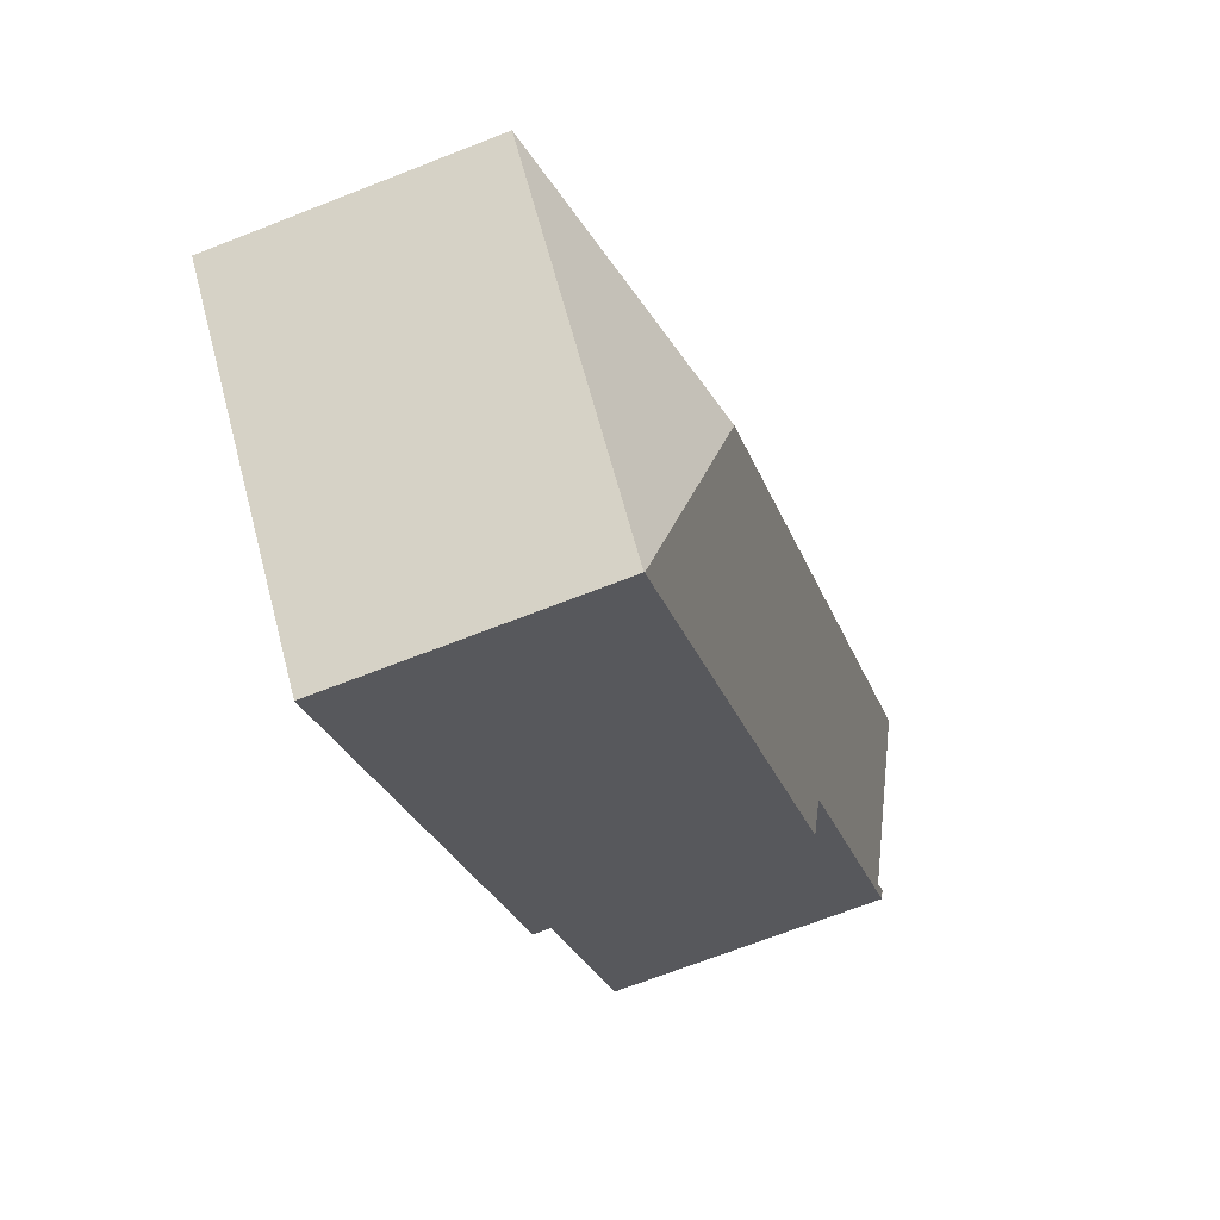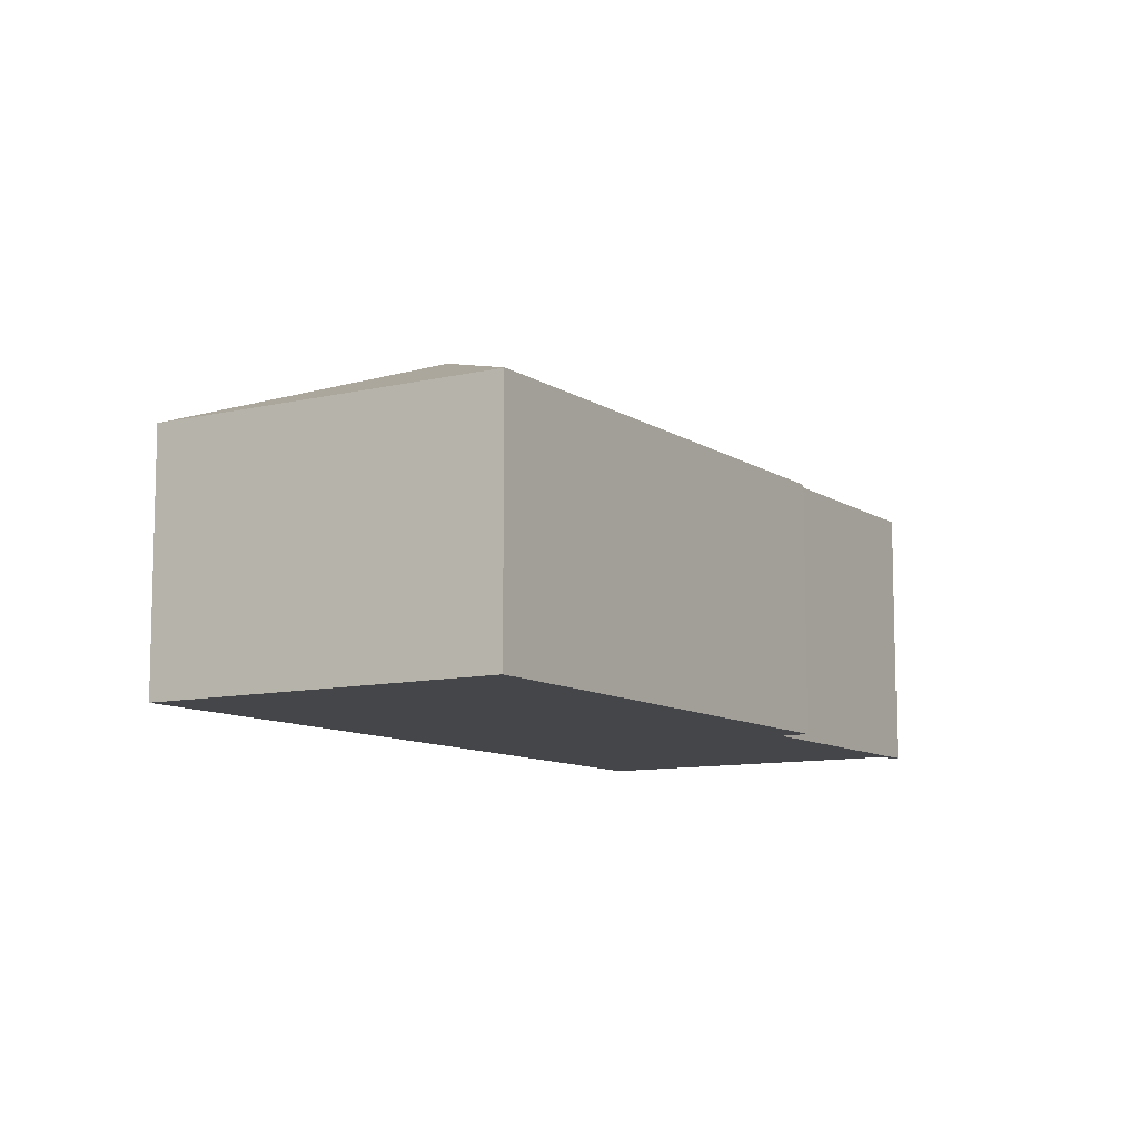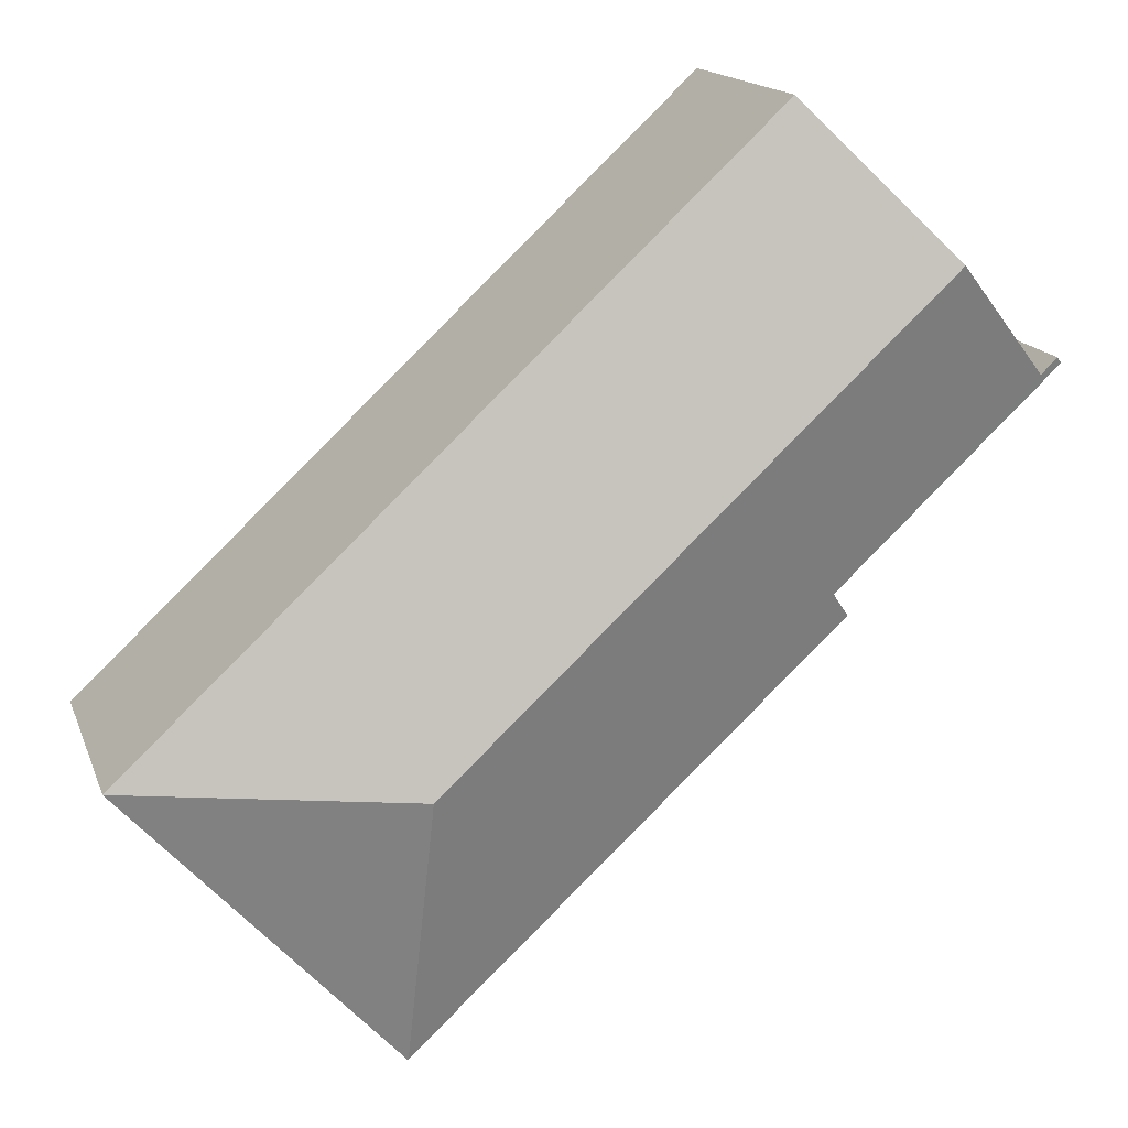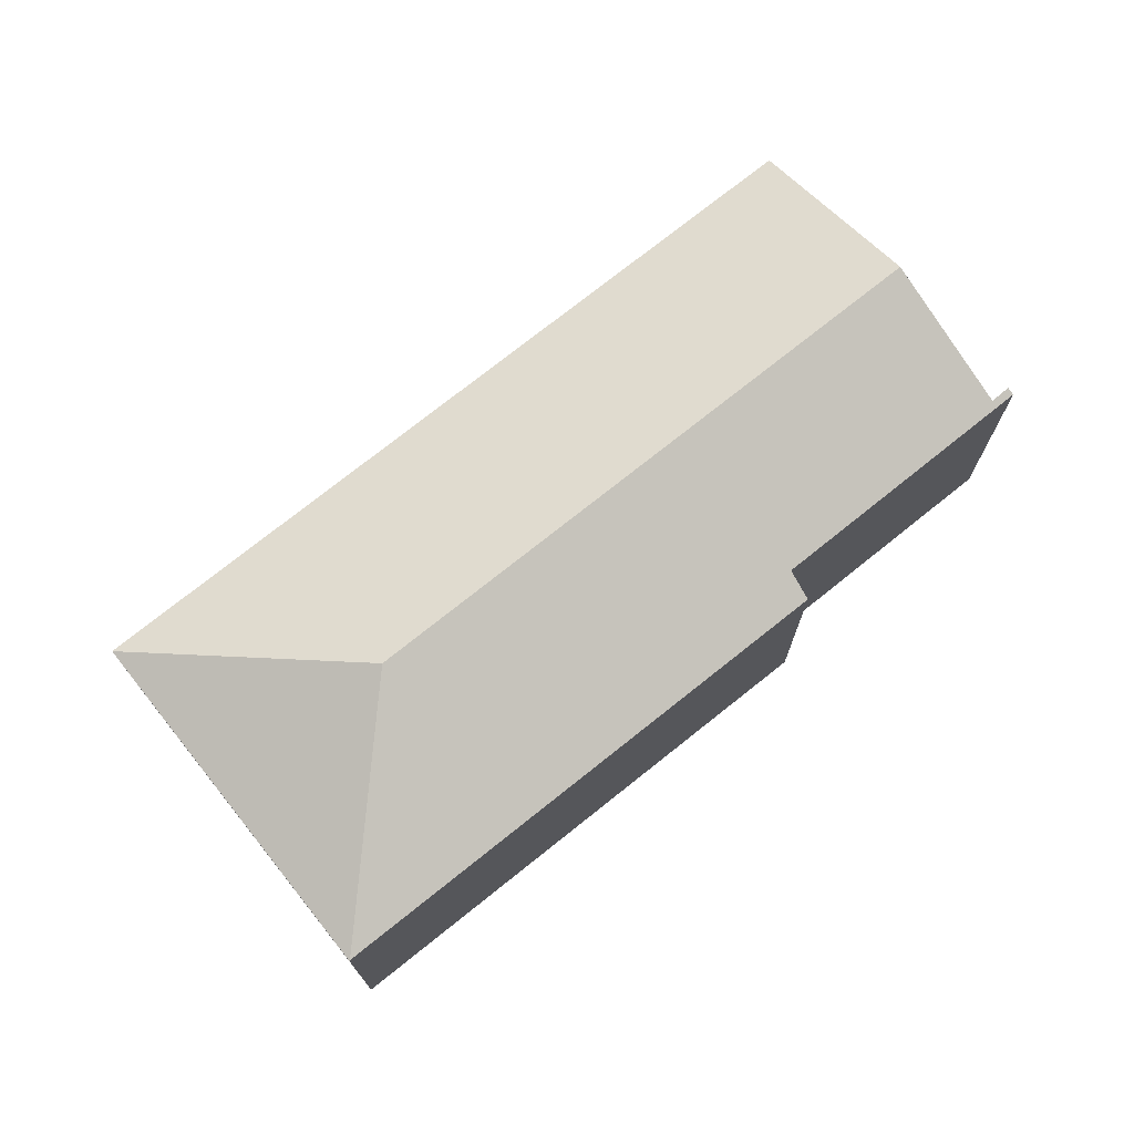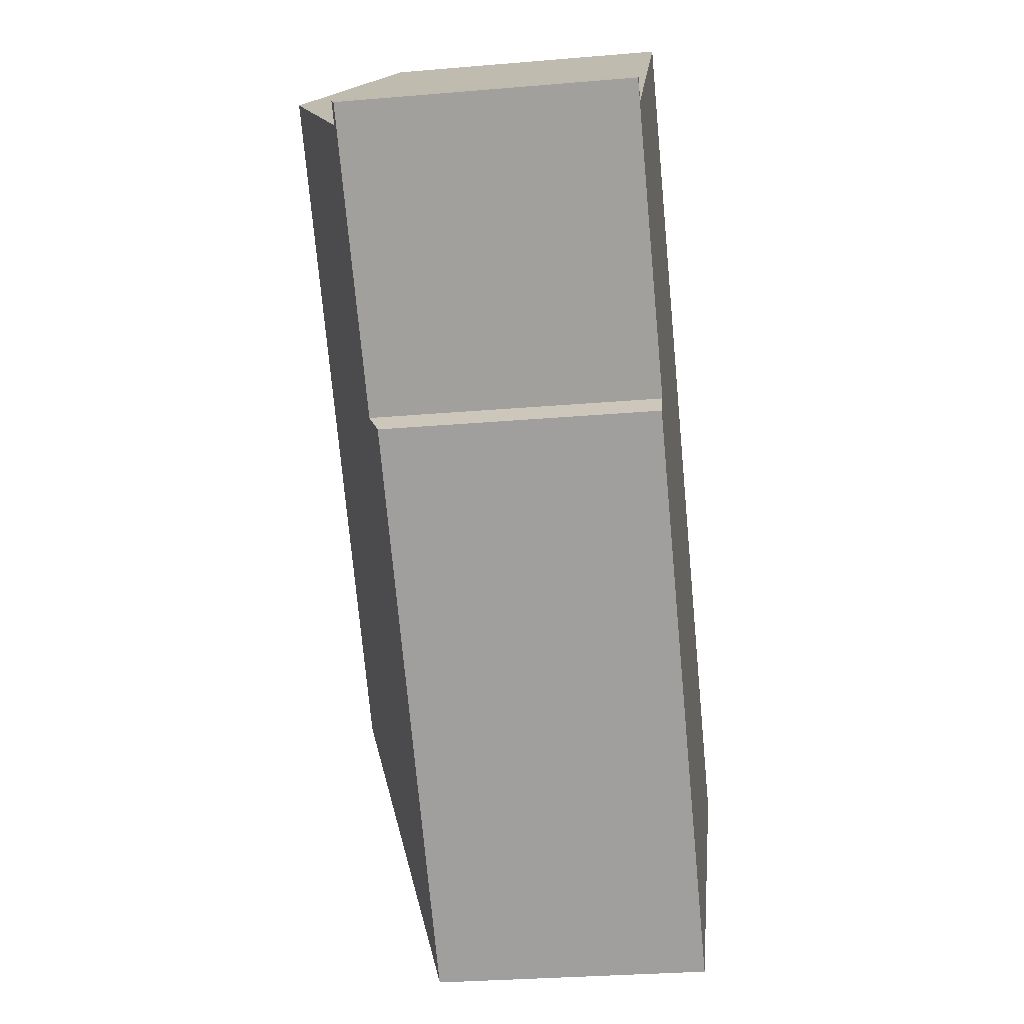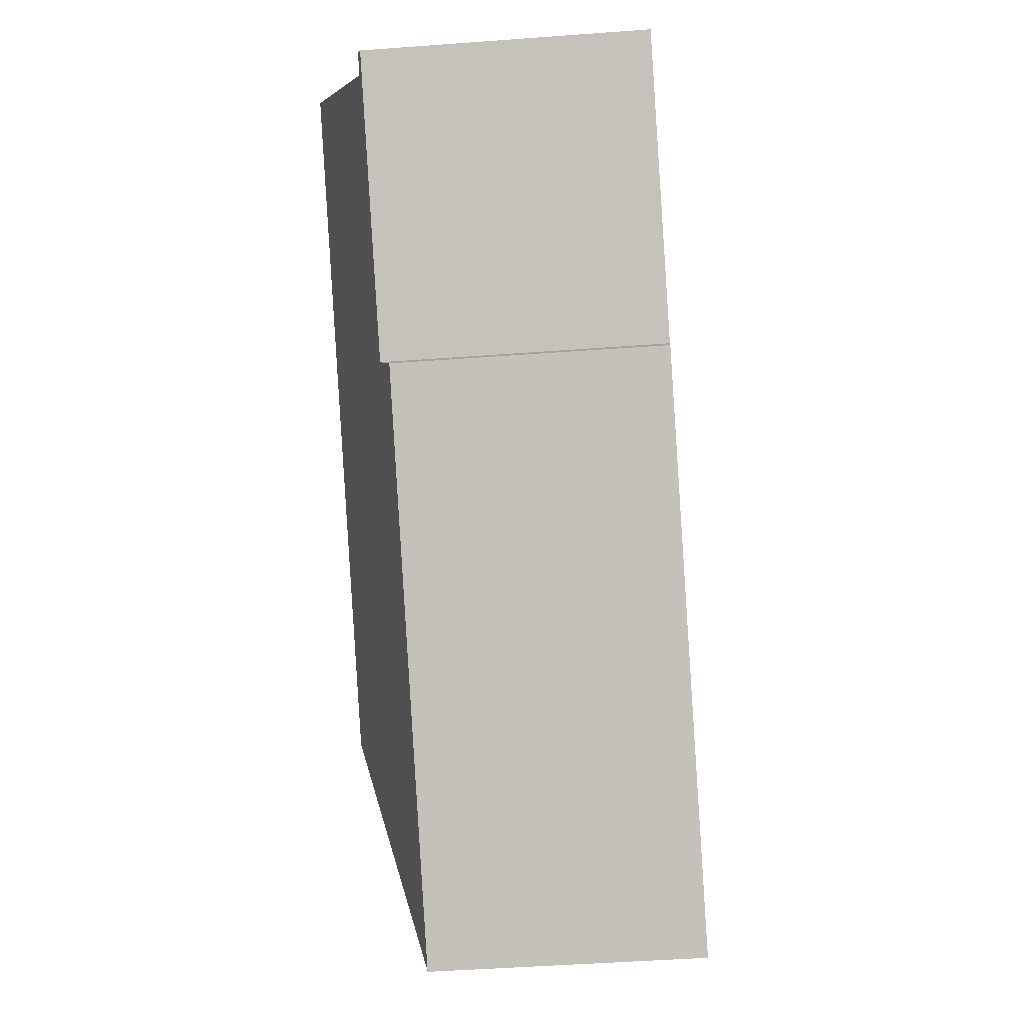
<metadata>
{"format":"obj","ext":"obj","renderer":"f3d","projection":"perspective","resolution":1024,"background":"white","views":[{"elev":-68.5,"azim":111.5,"up":"+Z"},{"elev":-9.8,"azim":164.7,"up":"+Y"},{"elev":15.6,"azim":164.0,"up":"+Z"},{"elev":74.0,"azim":-175.7,"up":"+Y"},{"elev":-29.5,"azim":-82.8,"up":"+Z"},{"elev":-45.9,"azim":-85.1,"up":"+Z"}]}
</metadata>
<code>
v  23.66 10.1 -23.71
v  23.25 12.95 -13.13
v  33.82 10.11 -12.76
v  23.64 10.11 -23.68
v  9.973 10.1 9.501
v  4.869 12.95 4.005
v  0.221 10.7 0.23
v  0.545 10.57 -0.511
v  0 10.57 6.474e-16
v  0.744 10.68 -0.296
v  0.812 10.68 -0.364
v  8.283 10.56 -7.768
v  7.548 10.1 -8.733
v  0.221 -1.408e-17 0.23
v  0.812 2.229e-17 -0.364
v  0.744 1.812e-17 -0.296
v  33.82 7.811e-16 -12.76
v  9.973 -5.818e-16 9.501
v  4.869 -2.452e-16 4.005
v  8.283 4.757e-16 -7.768
v  7.548 5.347e-16 -8.733
v  0 0 0
v  23.66 1.452e-15 -23.71
v  23.64 1.45e-15 -23.68
v  0.545 3.129e-17 -0.511
g defaultobject
f 1 2 3
f 2 1 4
f 2 5 3
f 5 2 6
f 7 8 9
f 8 7 10
f 8 10 11
f 8 11 12
f 12 11 6
f 12 6 2
f 12 4 13
f 4 12 2
f 14 10 7
f 10 14 11
f 11 14 15
f 15 14 16
f 5 17 3
f 17 5 18
f 15 6 11
f 6 15 5
f 5 15 18
f 18 15 19
f 13 20 12
f 20 13 21
f 9 14 7
f 14 9 22
f 17 1 3
f 1 17 23
f 1 13 4
f 13 1 23
f 13 23 21
f 21 23 24
f 20 8 12
f 8 20 25
f 8 25 9
f 9 25 22
f 18 23 17
f 23 18 24
f 24 18 20
f 20 18 15
f 20 15 25
f 15 18 19
f 25 15 16
f 25 16 14
f 25 14 22
f 21 24 20

</code>
